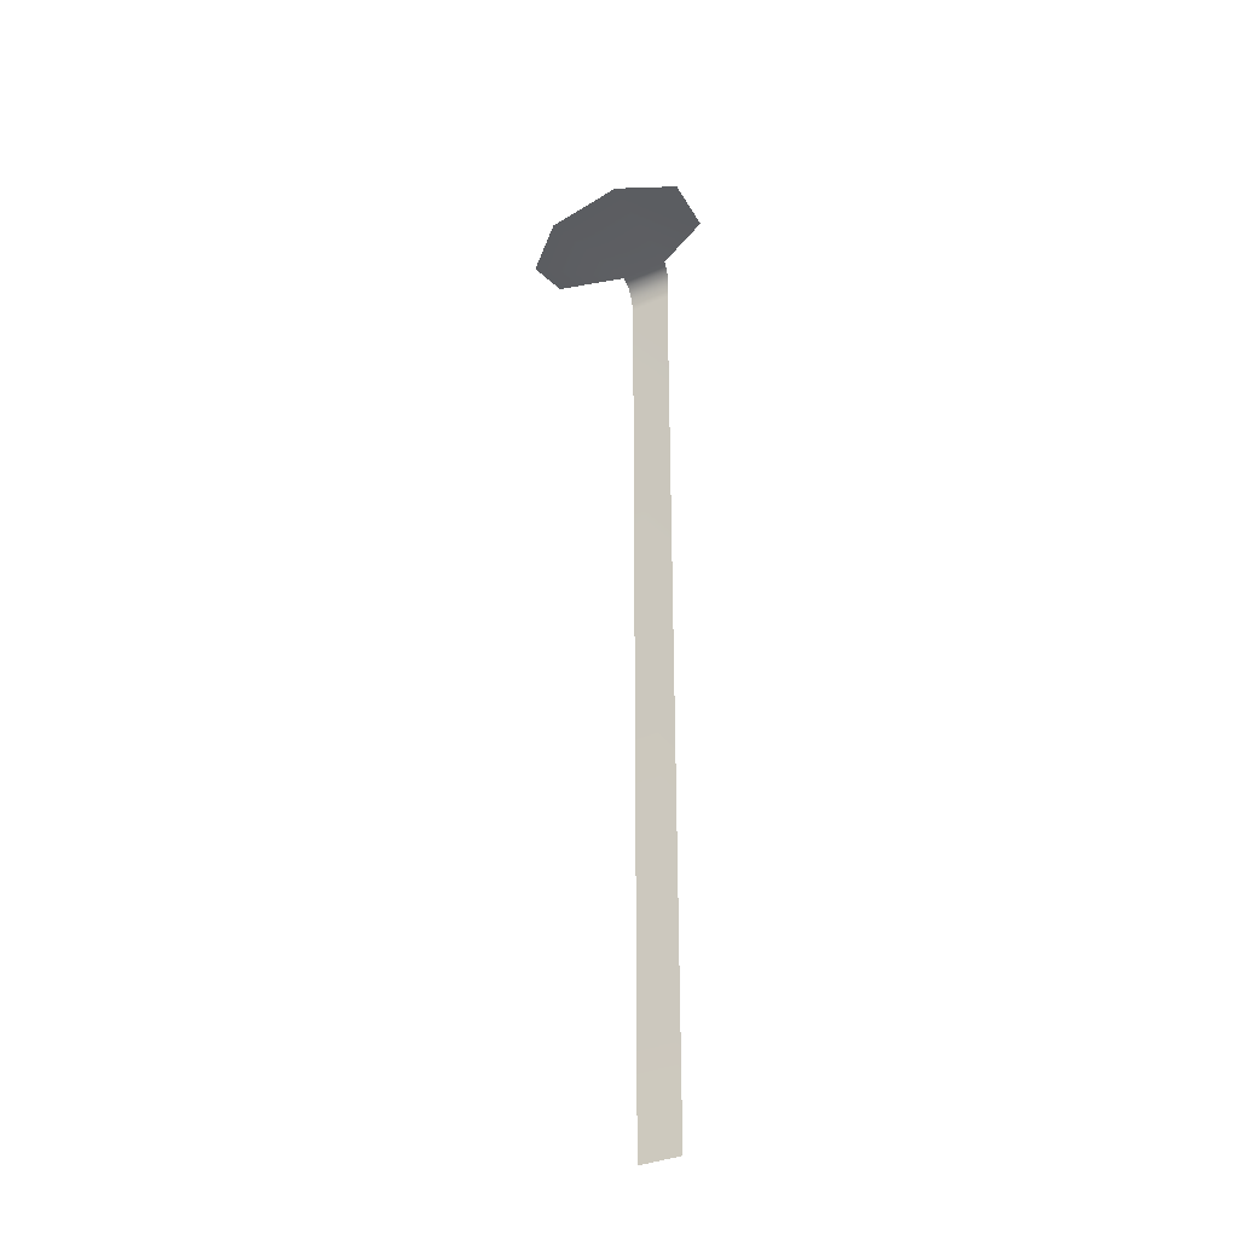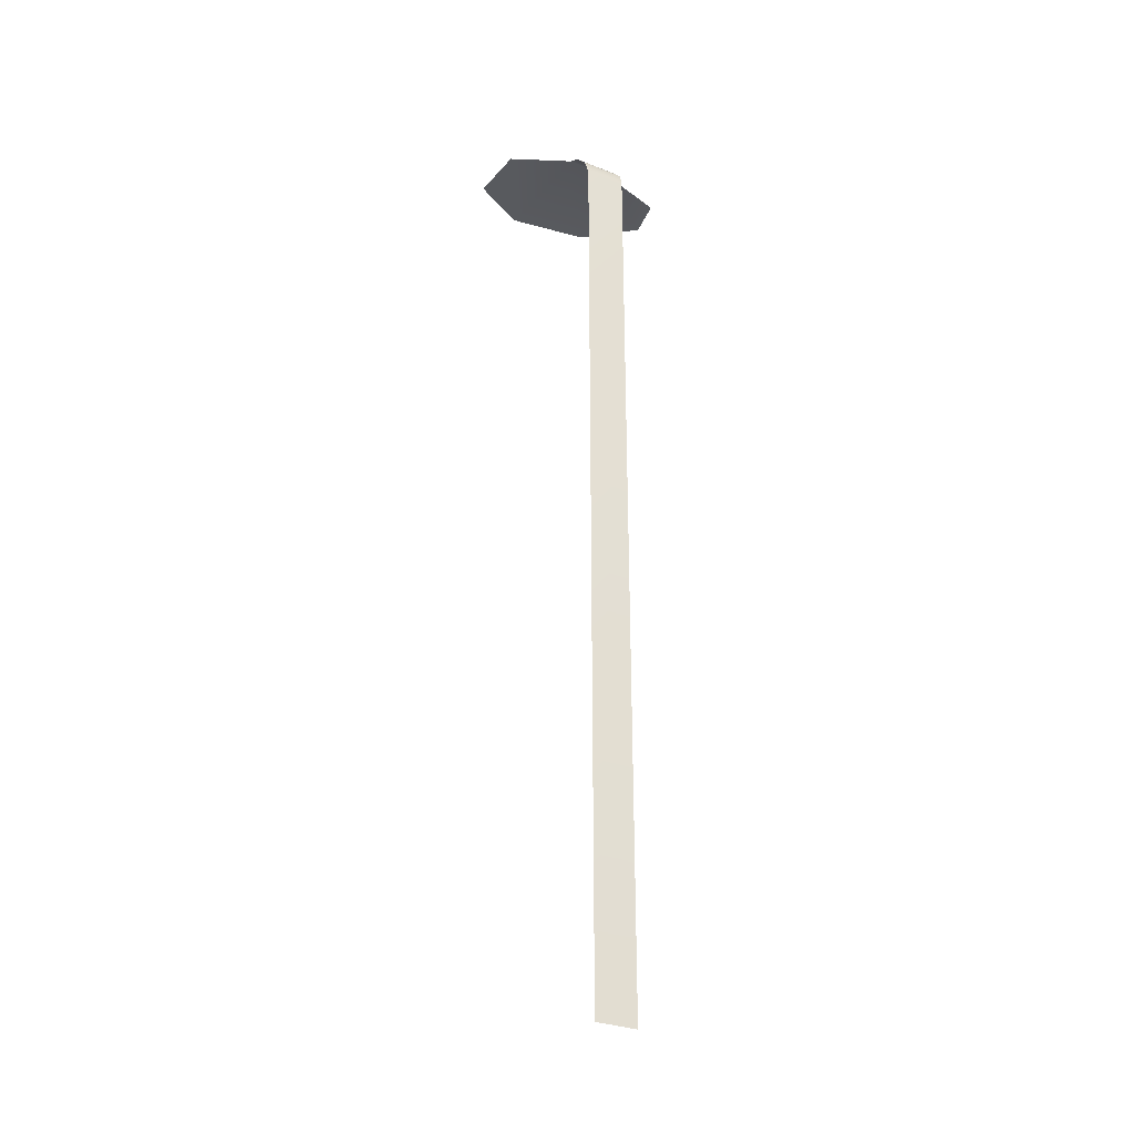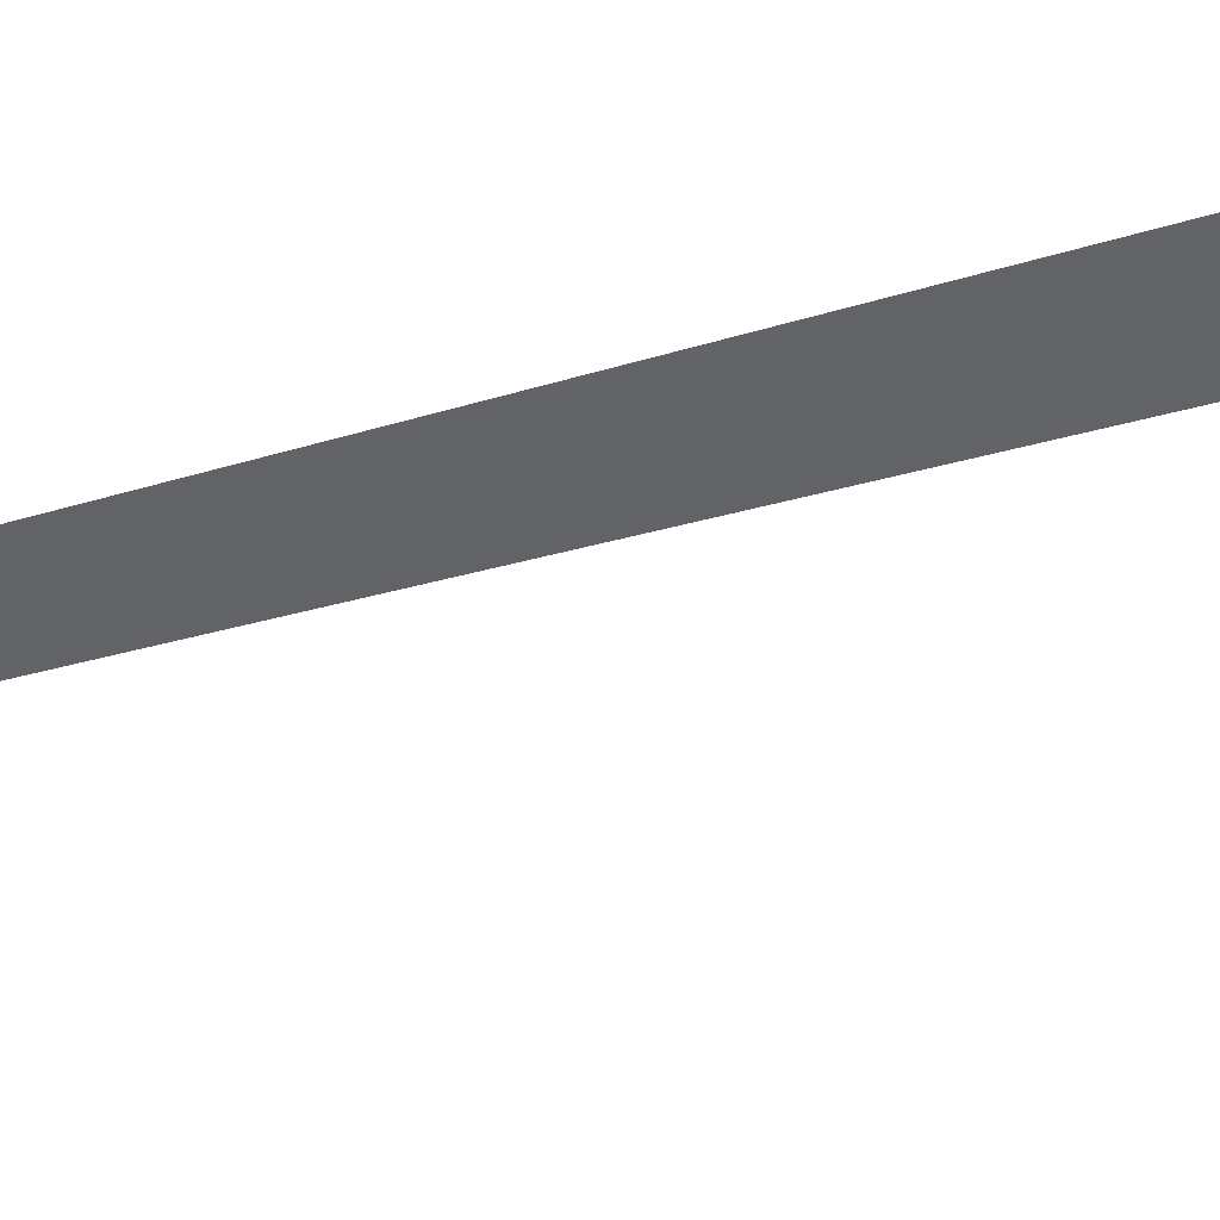
<metadata>
{"format":"obj","ext":"obj","renderer":"f3d","projection":"perspective","resolution":1024,"background":"white","views":[{"elev":-35.4,"azim":-105.3,"up":"+Y"},{"elev":-31.1,"azim":14.6,"up":"+Y"},{"elev":-8.6,"azim":-34.4,"up":"+Z"}]}
</metadata>
<code>
o Plane.001
v 8.158 -1.983 -2.133
v -1.696 -1.983 5.056
v 9.597 -1.983 -0.01256
v 1.087 -1.983 7.542
v -0.4505 -1.983 1.196
v 6.574 -64.95 6.82
v 6.574 -3.779 6.82
v 5.152 -1.983 6.224
v 6.312 -2.881 6.803
v 5.716 -2.223 6.57
v 3.855 -1.983 -1.915
v 8.535 -64.95 4.923
v 8.535 -3.779 4.923
v 8.394 -2.881 4.79
v 7.926 -2.223 4.433
v 7.415 -1.983 3.949
f 5 2 4 8
f 11 5 8 16
f 13 7 6 12
f 10 15 16 8
f 9 14 15 10
f 7 13 14 9
f 1 11 16 3

</code>
